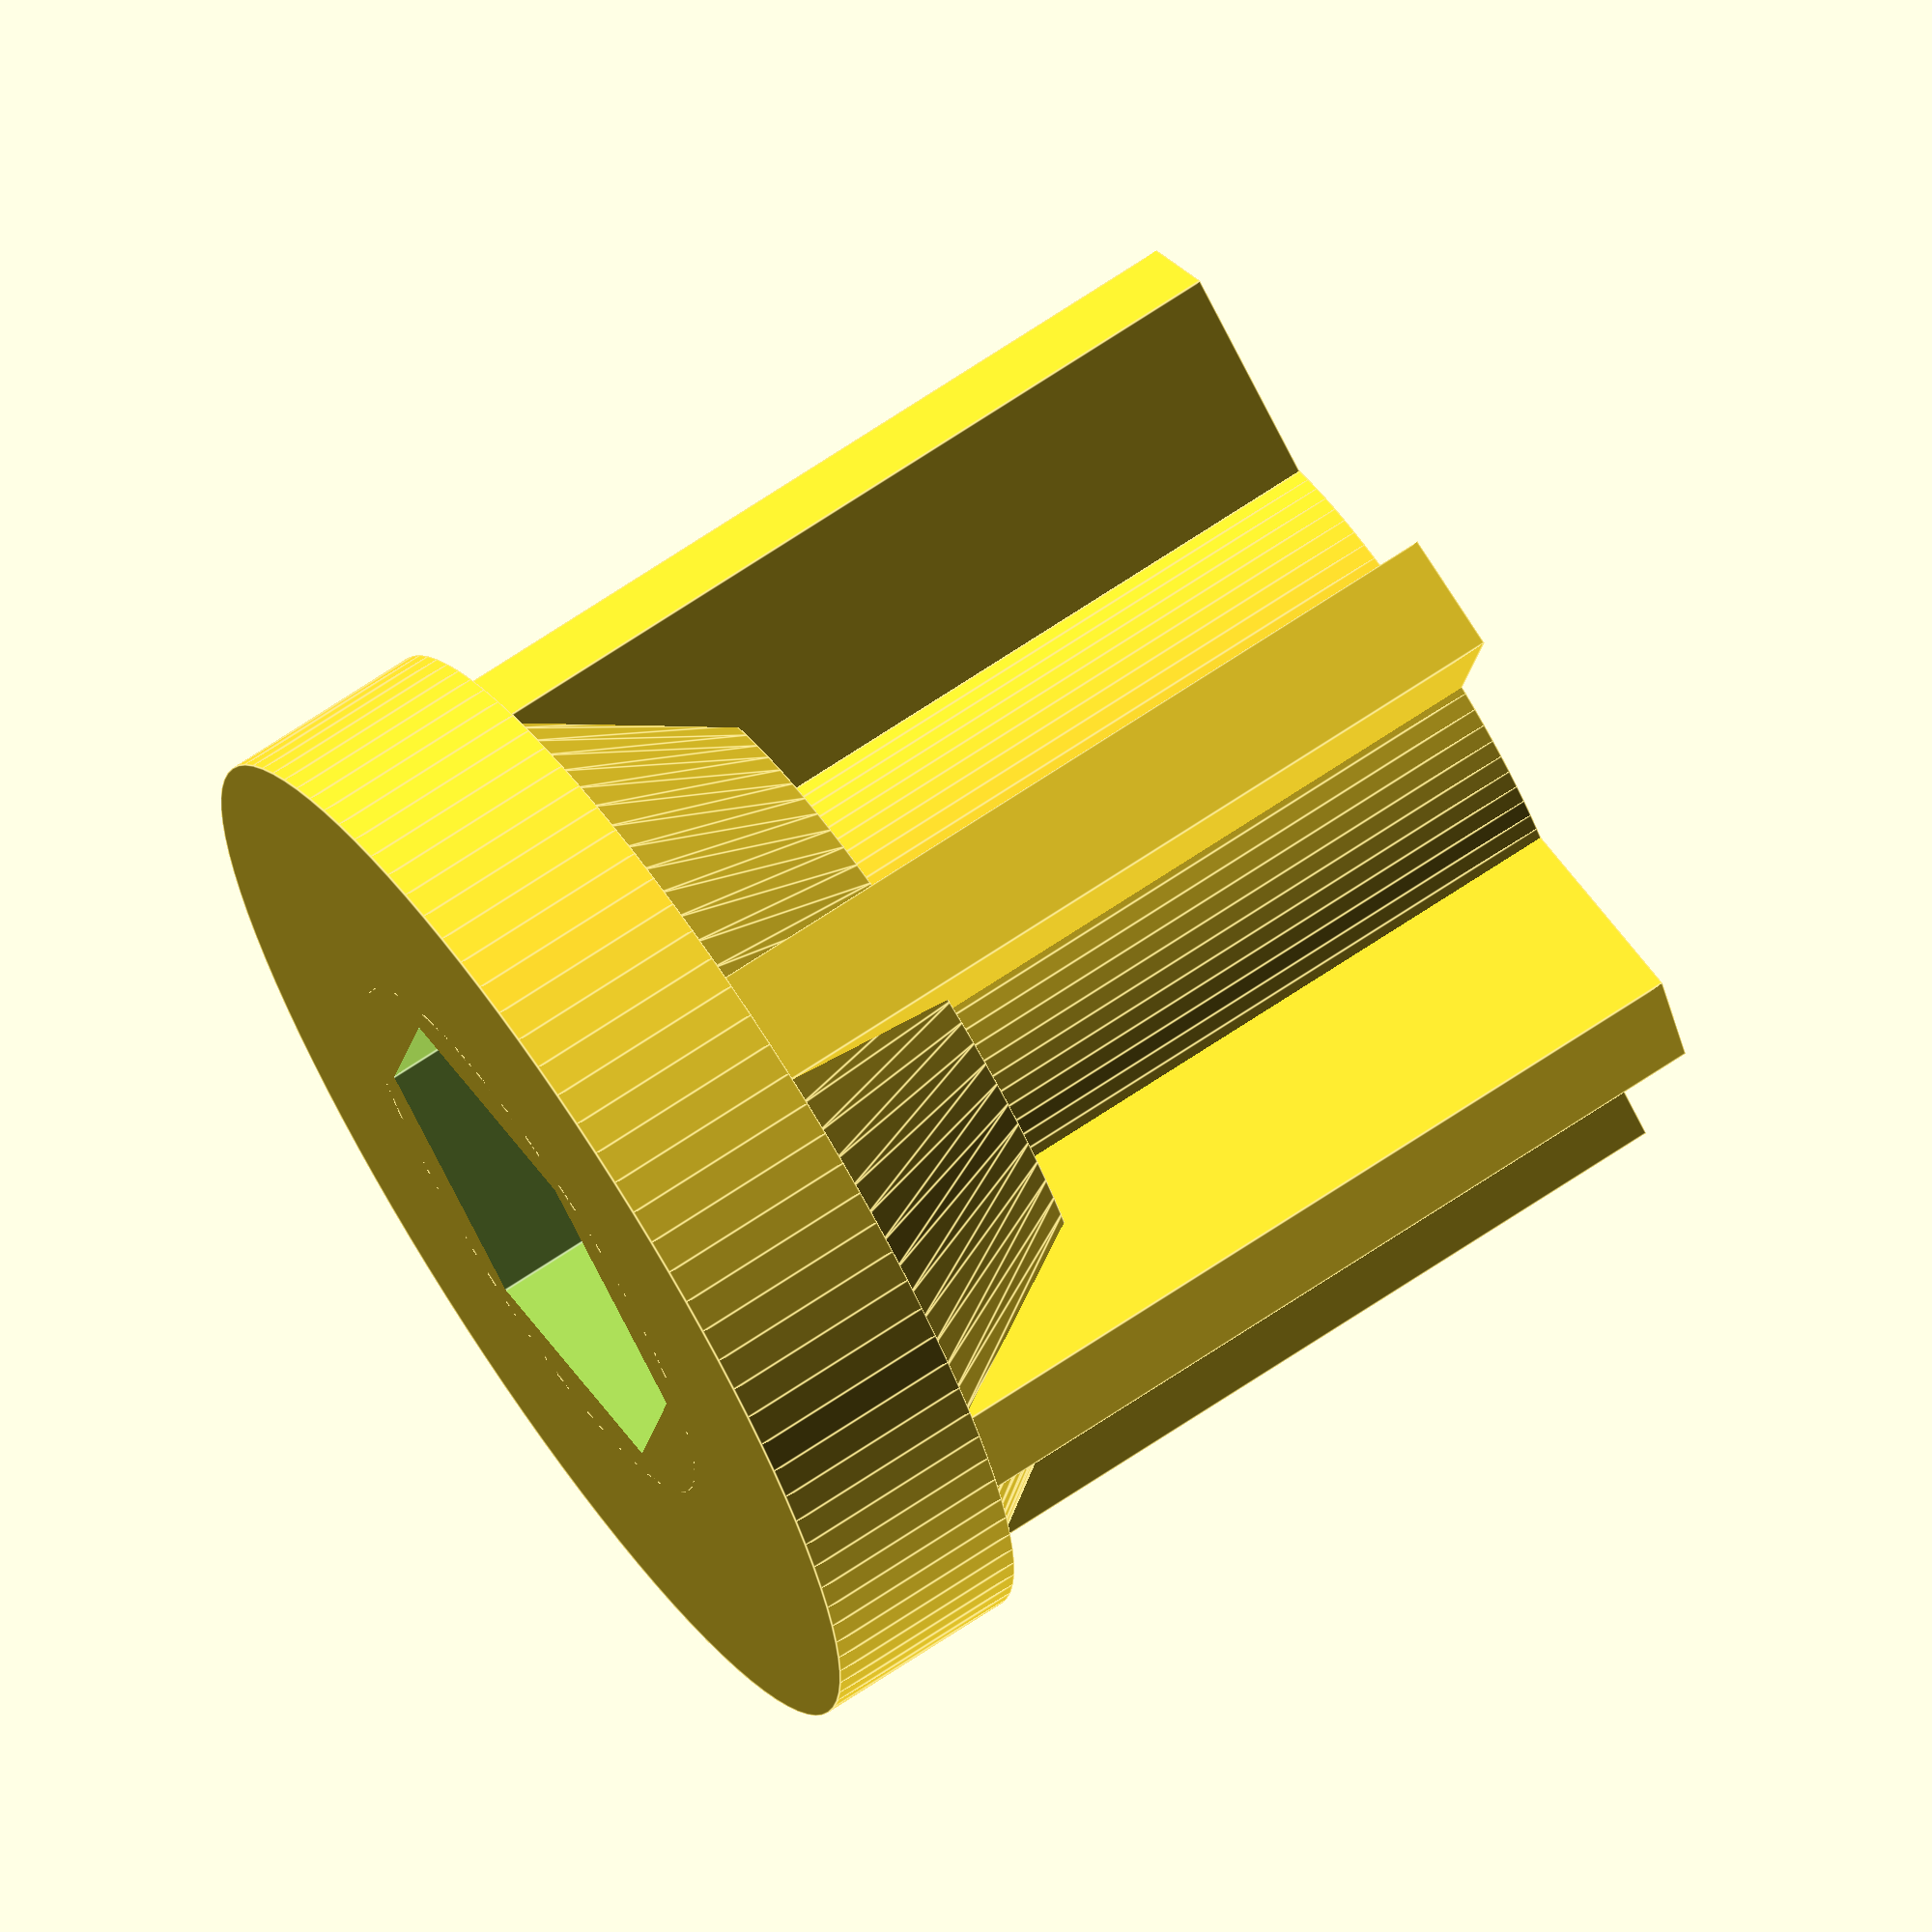
<openscad>
$fn=100;
totH=30;
baseH=6;
baseW=32;
wingW=3.5;
wingD=8;
centreD=17;

for (i = [0:360/6:360]) {
rotate([0,0,i]) translate([((baseW-2)/2)-wingD,-wingW/2,baseH]) cube([wingD,wingW,totH-baseH]);
}

difference(){
	union(){
		cylinder(h=totH,d=centreD);
		cylinder(h=6,d=32);
		translate([0,0,baseH]) cylinder(h=6,d1=baseW-2,d2=22);
		}
	translate([0,0,-.1]) cylinder(h=totH+.2,d=8.2);
		
	translate([0,0,-.1]) cylinder(h=8.1,d=15,$fn=6);
}

</openscad>
<views>
elev=109.2 azim=20.2 roll=303.7 proj=o view=edges
</views>
